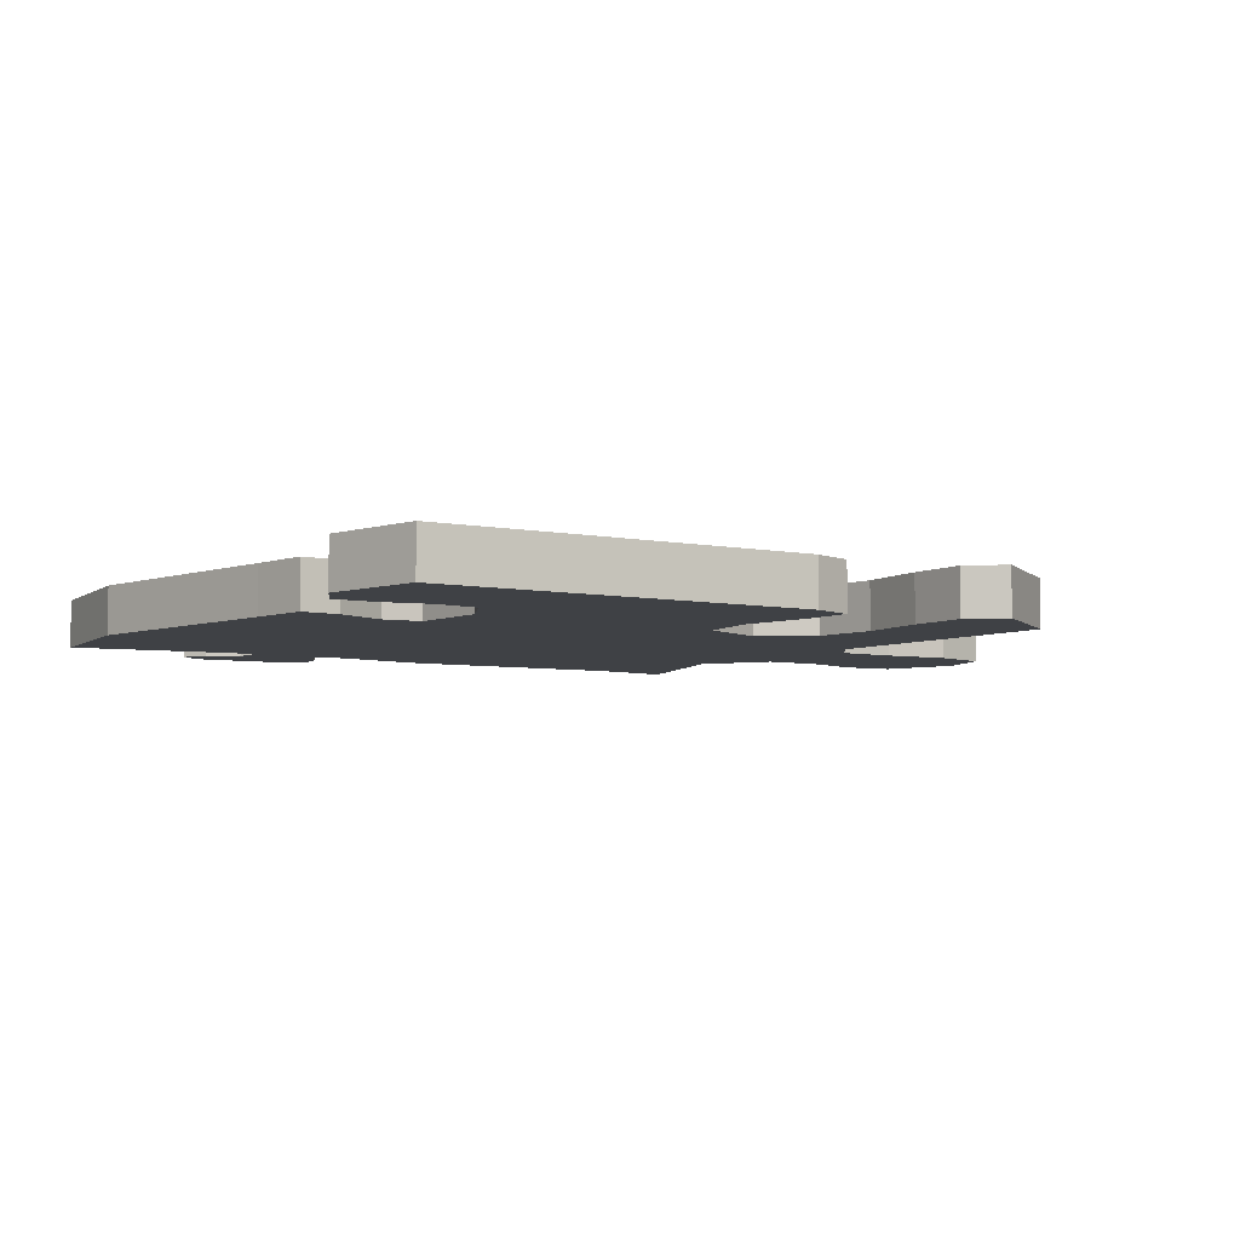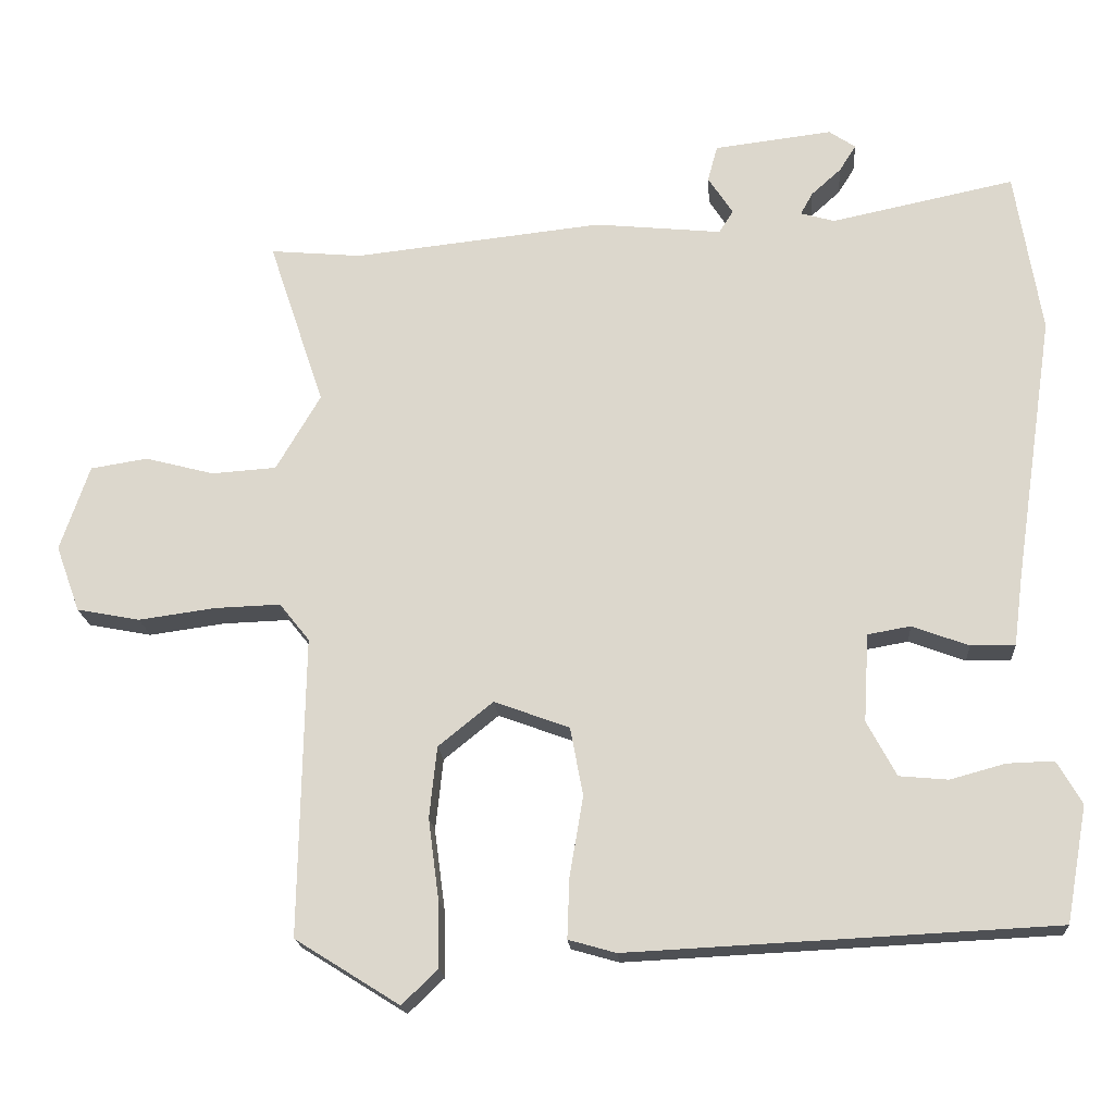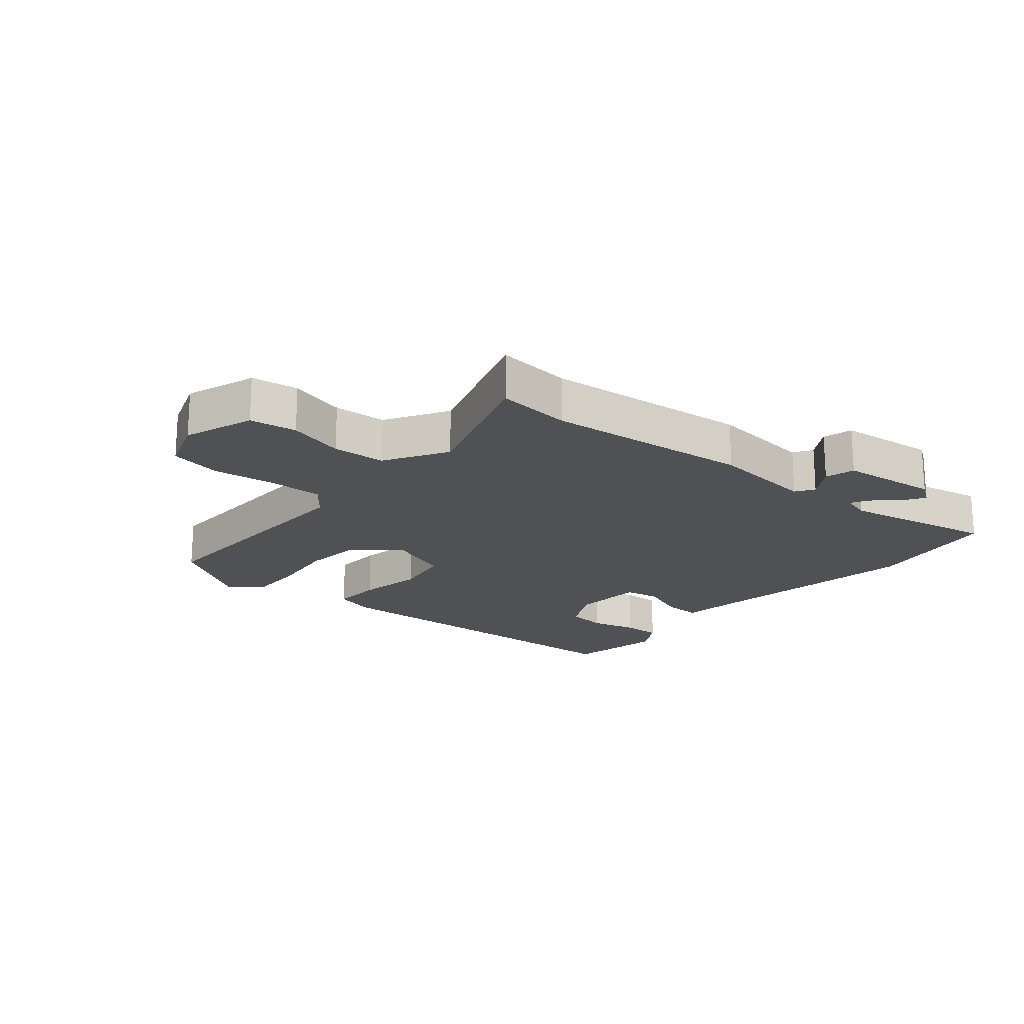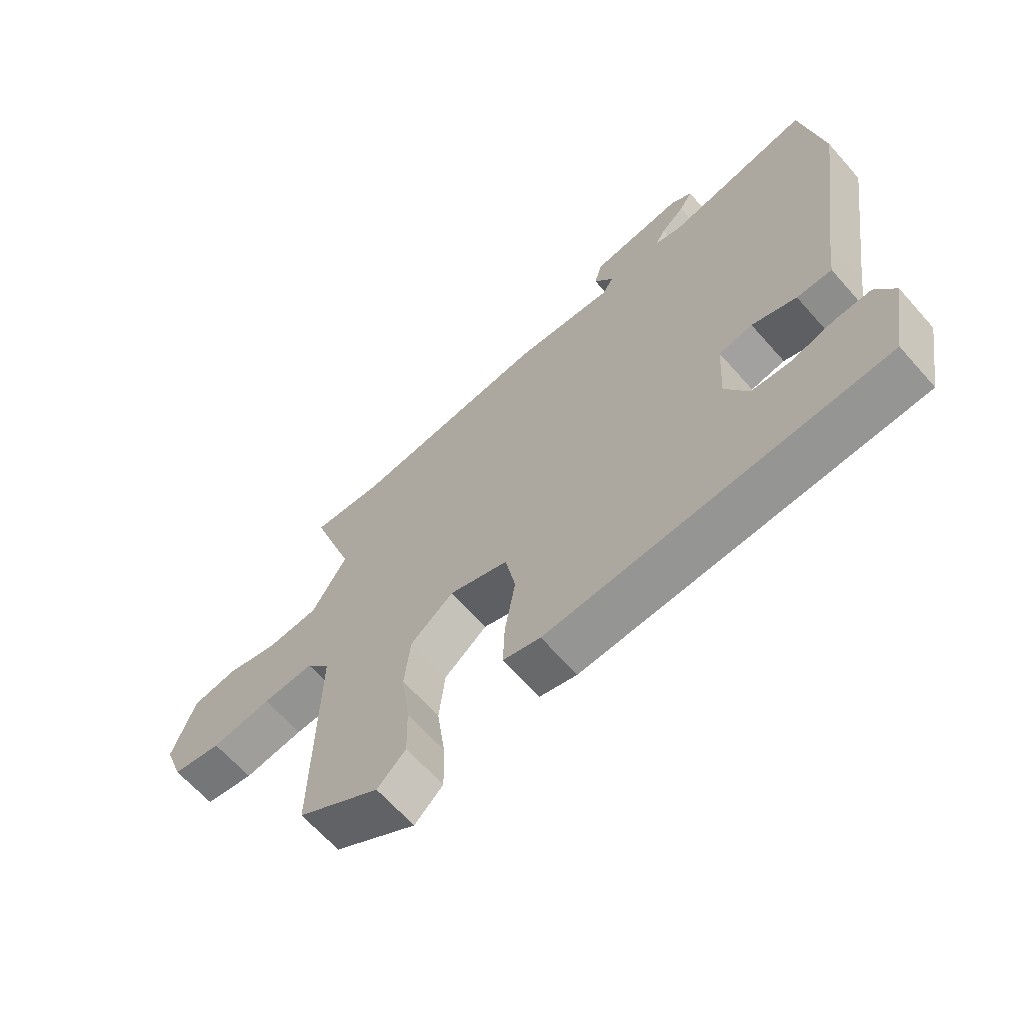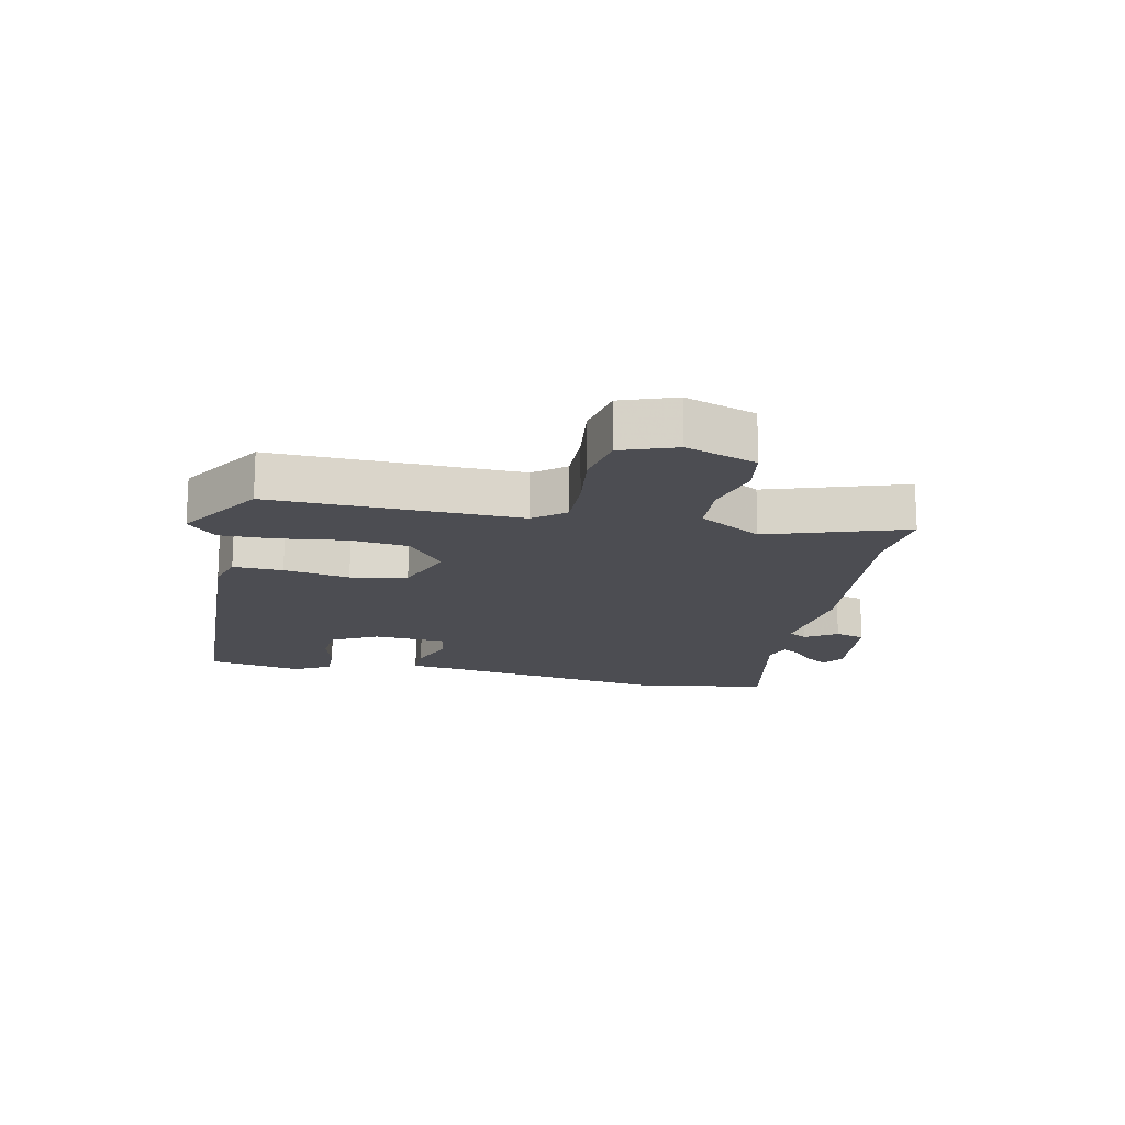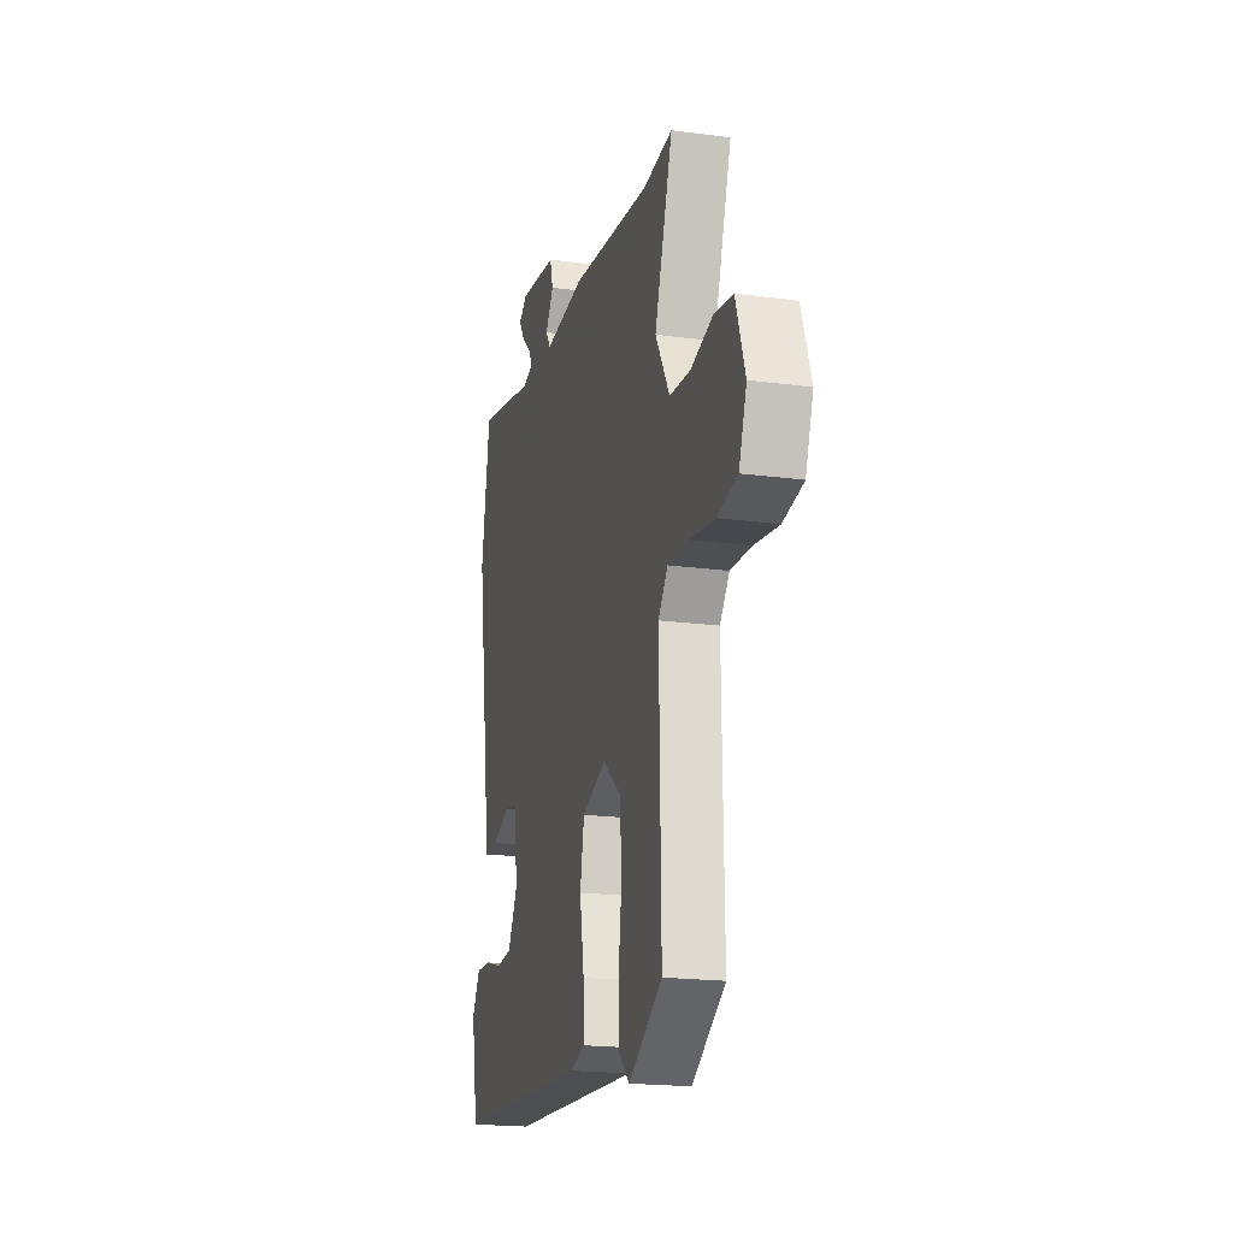
<metadata>
{"format":"obj","ext":"obj","renderer":"f3d","projection":"perspective","resolution":1024,"background":"white","views":[{"elev":-5.6,"azim":144.7,"up":"+Y"},{"elev":-18.6,"azim":4.2,"up":"+Z"},{"elev":-19.6,"azim":-40.5,"up":"+Y"},{"elev":-65.2,"azim":41.5,"up":"+Z"},{"elev":-16.4,"azim":-102.2,"up":"+Y"},{"elev":-19.4,"azim":-104.1,"up":"+Z"}]}
</metadata>
<code>
v -0.537 0.07 0.503
v -0.415 0.07 0.492
v -0.083 0.07 0.528
v 0.086 0.07 0.511
v 0.105 0.07 0.541
v 0.072 0.07 0.592
v 0.085 0.07 0.64
v 0.242 0.07 0.659
v 0.277 0.07 0.635
v 0.255 0.07 0.6
v 0.215 0.07 0.564
v 0.199 0.07 0.535
v 0.244 0.07 0.522
v 0.488 0.07 0.573
v 0.523 0.07 0.356
v 0.47 0.07 0
v 0.458 0.07 -0.093
v 0.399 0.07 -0.092
v 0.324 0.07 -0.064
v 0.267 0.07 -0.074
v 0.26 0.07 -0.191
v 0.299 0.07 -0.264
v 0.364 0.07 -0.27
v 0.437 0.07 -0.25
v 0.499 0.07 -0.248
v 0.532 0.07 -0.305
v 0.504 0.07 -0.459
v -0.063 0.07 -0.487
v -0.126 0.07 -0.469
v -0.123 0.07 -0.389
v -0.105 0.07 -0.283
v -0.122 0.07 -0.192
v -0.222 0.07 -0.155
v -0.295 0.07 -0.214
v -0.305 0.07 -0.309
v -0.291 0.07 -0.415
v -0.289 0.07 -0.504
v -0.337 0.07 -0.55
v -0.476 0.07 -0.463
v -0.469 0.07 -0.065
v -0.509 0.07 -0.015
v -0.597 0.07 -0.018
v -0.699 0.07 -0.032
v -0.783 0.07 -0.016
v -0.815 0.07 0.072
v -0.776 0.07 0.186
v -0.7 0.07 0.198
v -0.608 0.07 0.174
v -0.522 0.07 0.18
v -0.463 0.07 0.281
v -0.537 0 0.503
v -0.415 0 0.492
v -0.083 0 0.528
v 0.086 0 0.511
v 0.105 0 0.541
v 0.072 0 0.592
v 0.085 0 0.64
v 0.242 0 0.659
v 0.277 0 0.635
v 0.255 0 0.6
v 0.215 0 0.564
v 0.199 0 0.535
v 0.244 0 0.522
v 0.488 0 0.573
v 0.523 0 0.356
v 0.47 0 0
v 0.458 0 -0.093
v 0.399 0 -0.092
v 0.324 0 -0.064
v 0.267 0 -0.074
v 0.26 0 -0.191
v 0.299 0 -0.264
v 0.364 0 -0.27
v 0.437 0 -0.25
v 0.499 0 -0.248
v 0.532 0 -0.305
v 0.504 0 -0.459
v -0.063 0 -0.487
v -0.126 0 -0.469
v -0.123 0 -0.389
v -0.105 0 -0.283
v -0.122 0 -0.192
v -0.222 0 -0.155
v -0.295 0 -0.214
v -0.305 0 -0.309
v -0.291 0 -0.415
v -0.289 0 -0.504
v -0.337 0 -0.55
v -0.476 0 -0.463
v -0.469 0 -0.065
v -0.509 0 -0.015
v -0.597 0 -0.018
v -0.699 0 -0.032
v -0.783 0 -0.016
v -0.815 0 0.072
v -0.776 0 0.186
v -0.7 0 0.198
v -0.608 0 0.174
v -0.522 0 0.18
v -0.463 0 0.281
f 46 47 48
f 45 46 48
f 44 45 48
f 43 44 48
f 42 43 48
f 41 42 48 49
f 40 41 49 50
f 38 39 40
f 37 38 40
f 36 37 40
f 35 36 40
f 34 35 40 50
f 29 30 31
f 28 29 31
f 27 28 31
f 26 27 31
f 26 31 32
f 23 24 25 26
f 22 23 26
f 22 26 32
f 21 22 32 33
f 16 17 18 19
f 16 19 20
f 15 16 20
f 14 15 20
f 13 14 20
f 20 21 33
f 13 20 33
f 12 13 33
f 9 10 11
f 8 9 11
f 7 8 11
f 6 7 11
f 5 6 11
f 12 33 34
f 11 12 34
f 5 11 34
f 4 5 34
f 50 1 2
f 4 34 50
f 3 4 50
f 2 3 50
f 98 97 96
f 98 96 95
f 98 95 94
f 98 94 93
f 98 93 92
f 99 98 92 91
f 100 99 91 90
f 90 89 88
f 90 88 87
f 90 87 86
f 90 86 85
f 100 90 85 84
f 81 80 79
f 81 79 78
f 81 78 77
f 81 77 76
f 82 81 76
f 76 75 74 73
f 76 73 72
f 82 76 72
f 83 82 72 71
f 69 68 67 66
f 70 69 66
f 70 66 65
f 70 65 64
f 70 64 63
f 83 71 70
f 83 70 63
f 83 63 62
f 61 60 59
f 61 59 58
f 61 58 57
f 61 57 56
f 61 56 55
f 84 83 62
f 84 62 61
f 84 61 55
f 84 55 54
f 52 51 100
f 100 84 54
f 100 54 53
f 100 53 52
f 1 51 52 2
f 2 52 53 3
f 3 53 54 4
f 4 54 55 5
f 5 55 56 6
f 6 56 57 7
f 7 57 58 8
f 8 58 59 9
f 9 59 60 10
f 10 60 61 11
f 11 61 62 12
f 12 62 63 13
f 13 63 64 14
f 14 64 65 15
f 15 65 66 16
f 16 66 67 17
f 17 67 68 18
f 18 68 69 19
f 19 69 70 20
f 20 70 71 21
f 21 71 72 22
f 22 72 73 23
f 23 73 74 24
f 24 74 75 25
f 25 75 76 26
f 26 76 77 27
f 27 77 78 28
f 28 78 79 29
f 29 79 80 30
f 30 80 81 31
f 31 81 82 32
f 32 82 83 33
f 33 83 84 34
f 34 84 85 35
f 35 85 86 36
f 36 86 87 37
f 37 87 88 38
f 38 88 89 39
f 39 89 90 40
f 40 90 91 41
f 41 91 92 42
f 42 92 93 43
f 43 93 94 44
f 44 94 95 45
f 45 95 96 46
f 46 96 97 47
f 47 97 98 48
f 48 98 99 49
f 49 99 100 50
f 50 100 51 1

</code>
